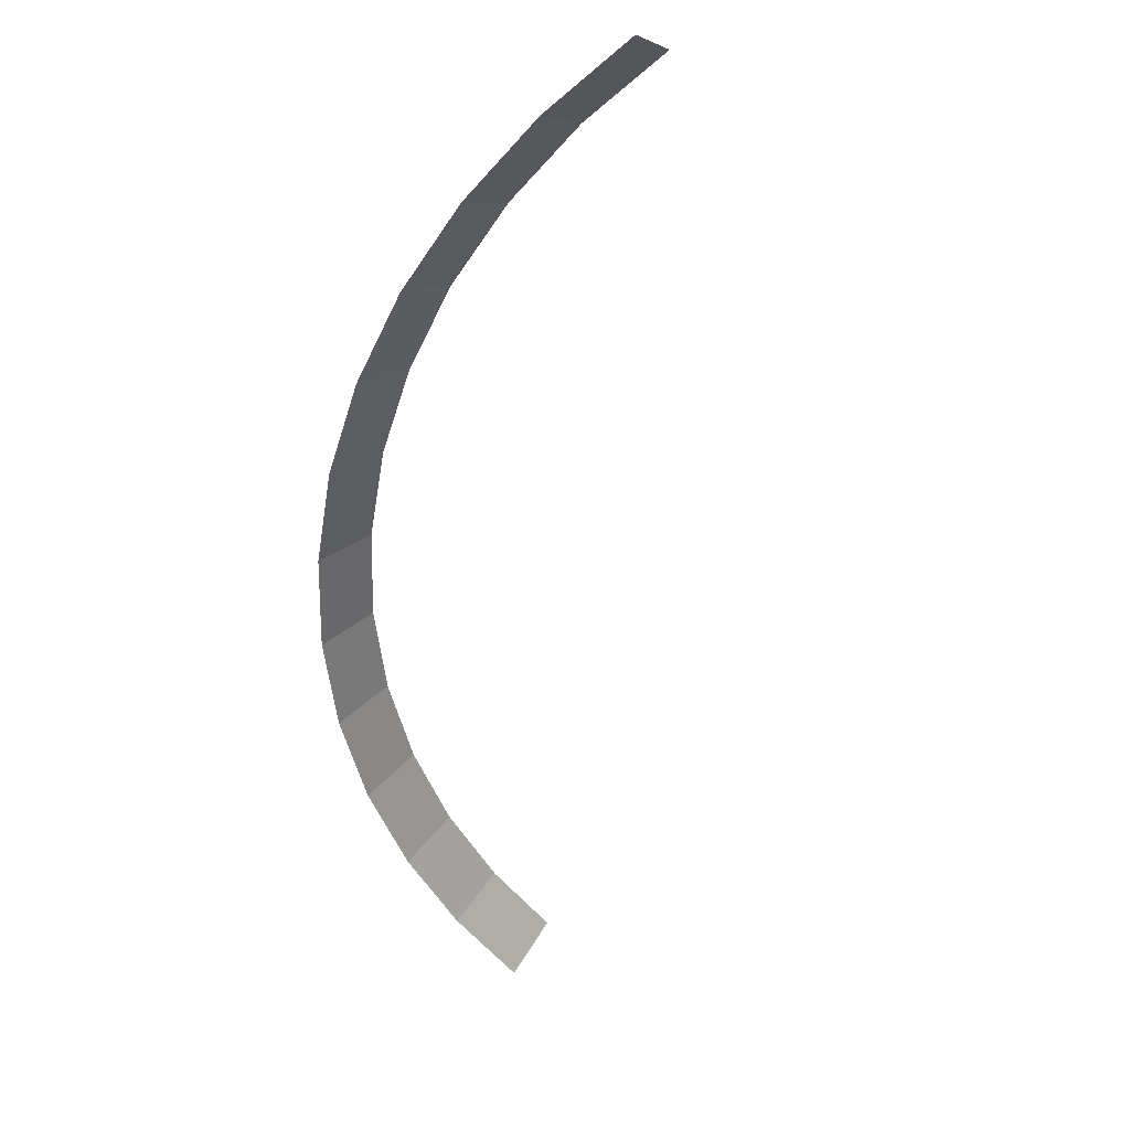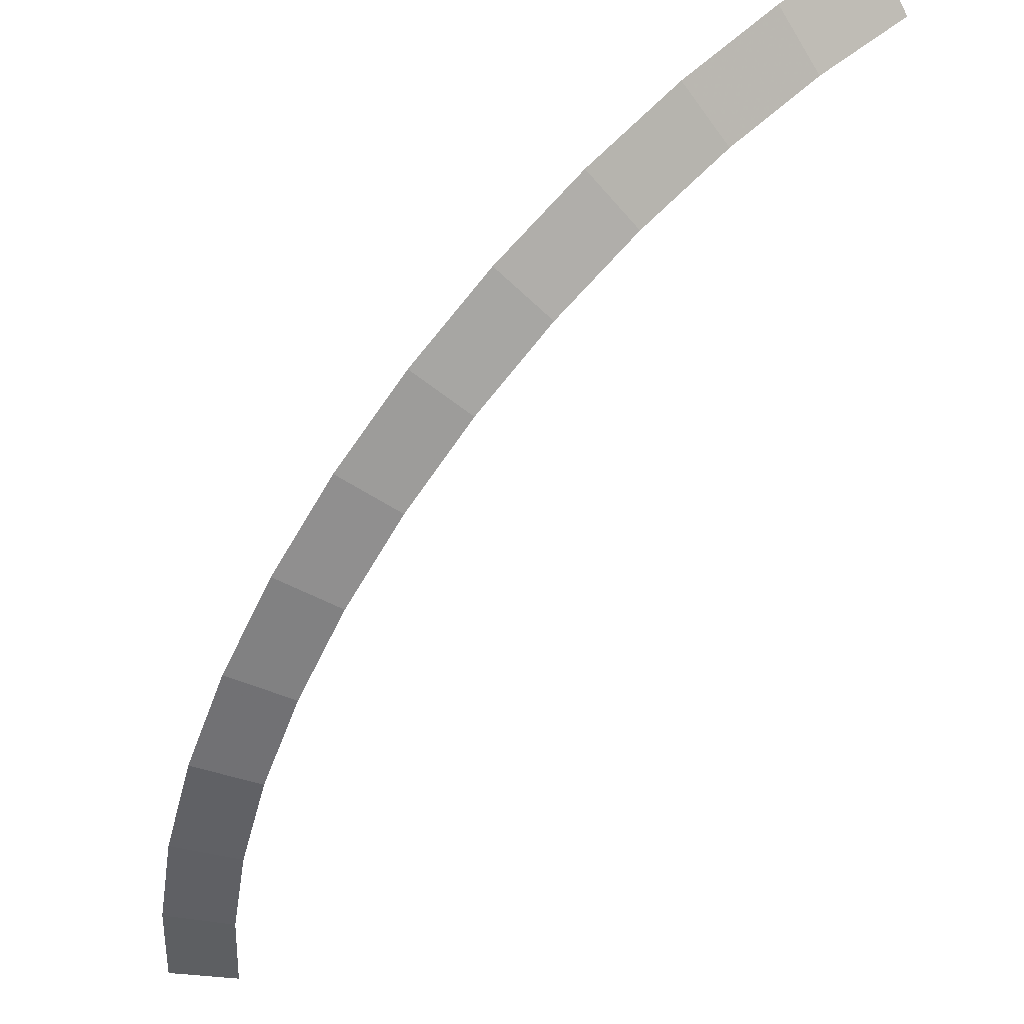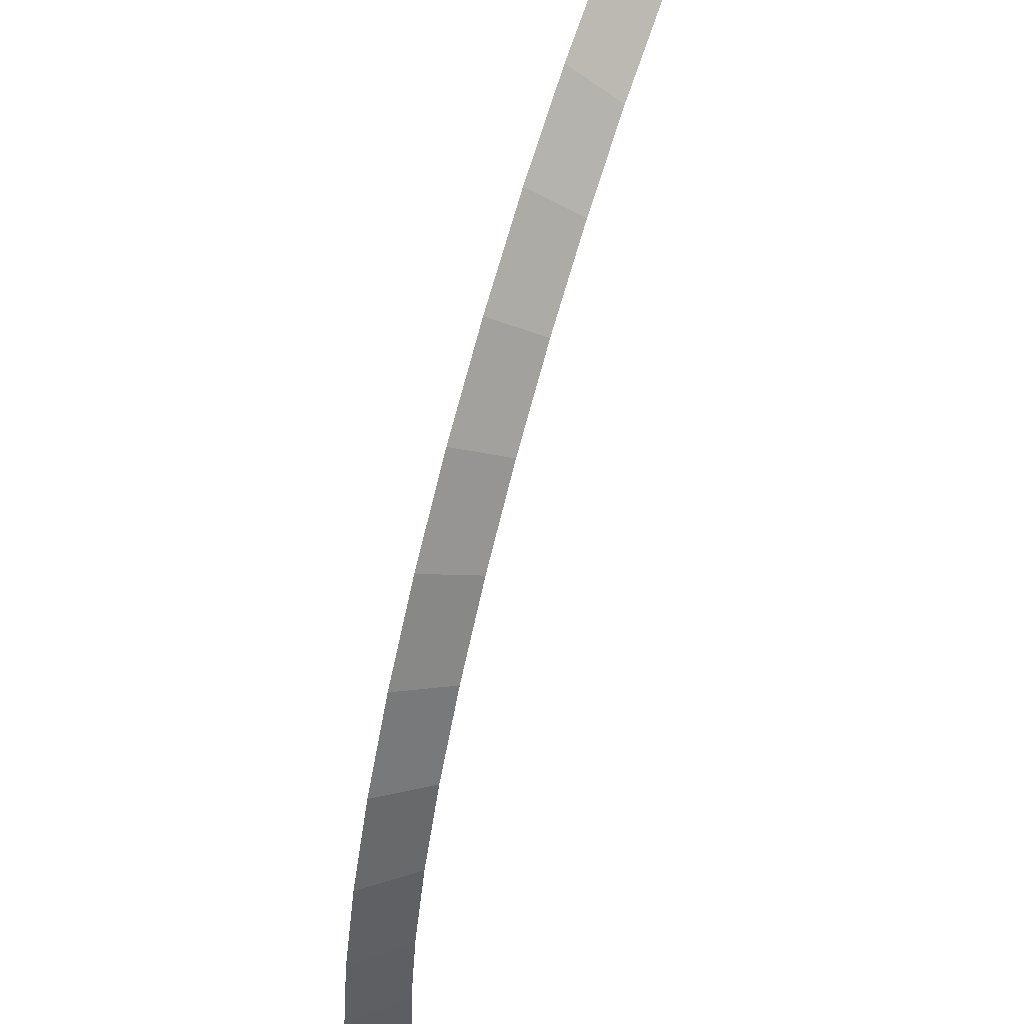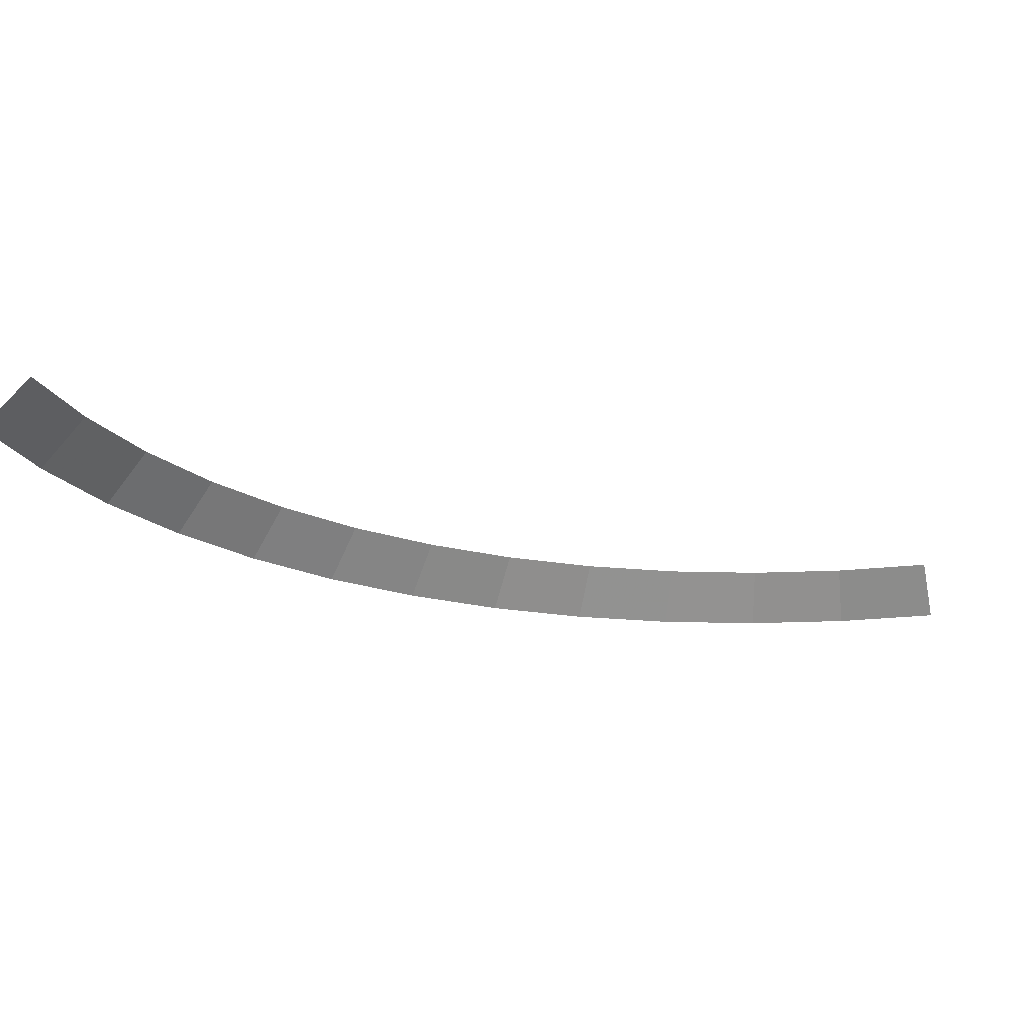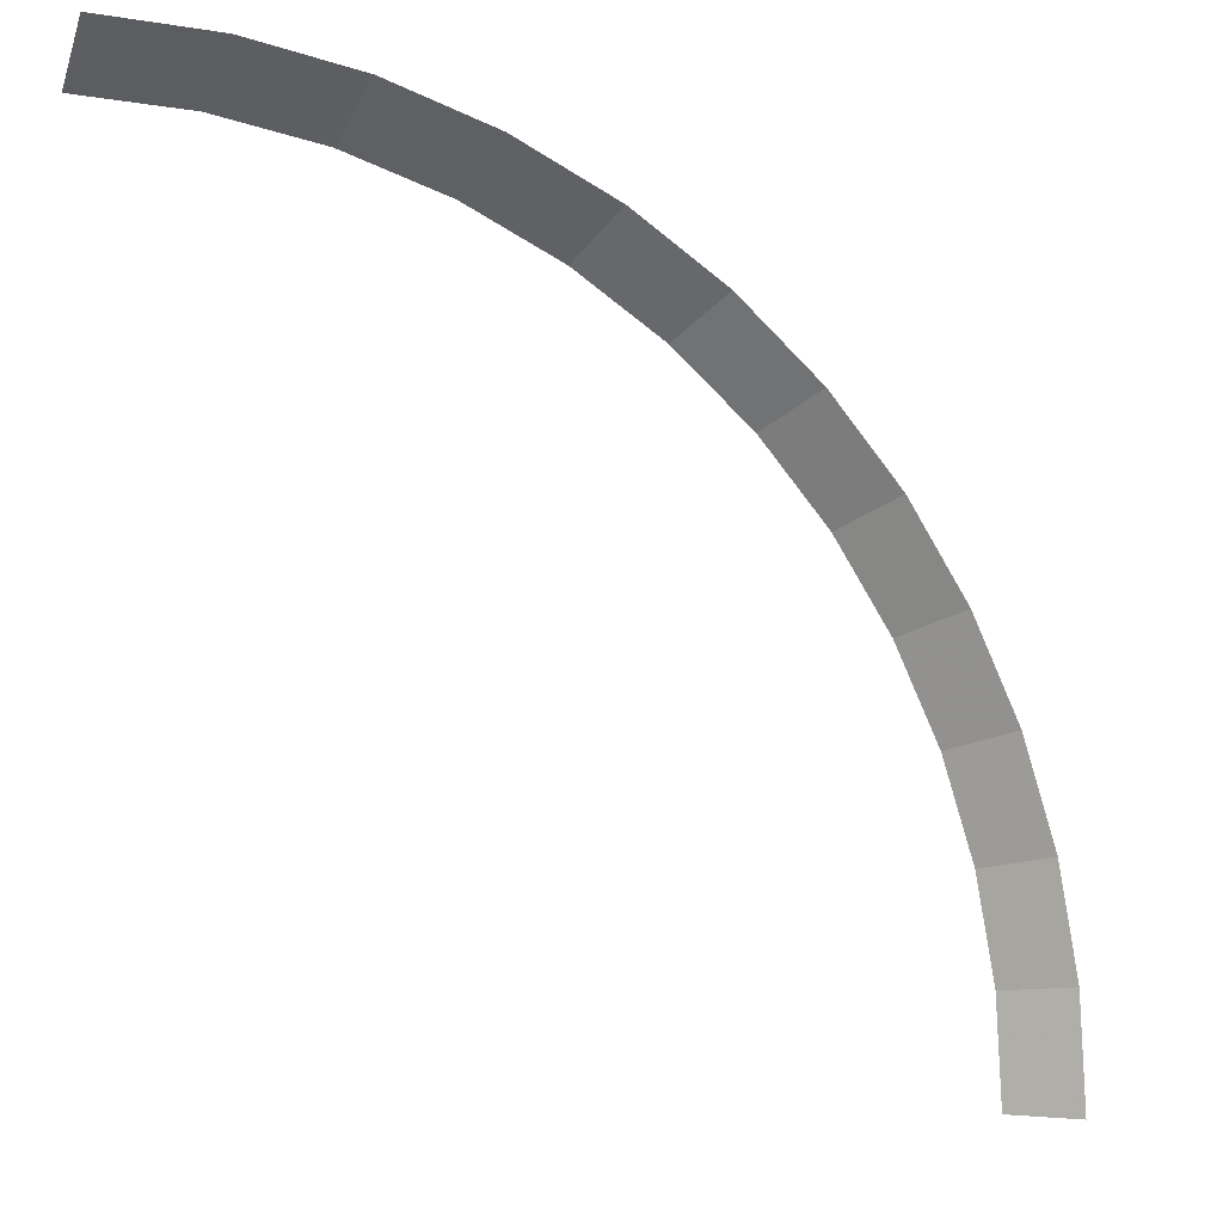
<metadata>
{"format":"obj","ext":"obj","renderer":"f3d","projection":"perspective","resolution":1024,"background":"white","views":[{"elev":-50.9,"azim":129.3,"up":"+Y"},{"elev":52.7,"azim":140.1,"up":"+Z"},{"elev":60.6,"azim":109.1,"up":"+Z"},{"elev":-21.2,"azim":-164.2,"up":"+Y"},{"elev":1.2,"azim":-25.7,"up":"+Z"}]}
</metadata>
<code>
v 0.8 0.05 0
v 0.7931 0.05 0.1044
v 0.8427 0 0.1109
v 0.85 0 0
v 0.7931 0.05 0.1044
v 0.7727 0.05 0.207
v 0.821 0 0.22
v 0.8427 0 0.1109
v 0.7727 0.05 0.207
v 0.7391 0.05 0.3062
v 0.7853 0 0.3253
v 0.821 0 0.22
v 0.7391 0.05 0.3062
v 0.6928 0.05 0.4
v 0.7361 0 0.425
v 0.7853 0 0.3253
v 0.6928 0.05 0.4
v 0.6347 0.05 0.487
v 0.6744 0 0.5175
v 0.7361 0 0.425
v 0.6347 0.05 0.487
v 0.5657 0.05 0.5657
v 0.601 0 0.601
v 0.6744 0 0.5175
v 0.5657 0.05 0.5657
v 0.487 0.05 0.6347
v 0.5175 0 0.6744
v 0.601 0 0.601
v 0.487 0.05 0.6347
v 0.4 0.05 0.6928
v 0.425 0 0.7361
v 0.5175 0 0.6744
v 0.4 0.05 0.6928
v 0.3062 0.05 0.7391
v 0.3253 0 0.7853
v 0.425 0 0.7361
v 0.3062 0.05 0.7391
v 0.207 0.05 0.7727
v 0.22 0 0.821
v 0.3253 0 0.7853
v 0.207 0.05 0.7727
v 0.1044 0.05 0.7931
v 0.1109 0 0.8427
v 0.22 0 0.821
v 0.1044 0.05 0.7931
v 0 0.05 0.8
v 0 0 0.85
v 0.1109 0 0.8427
g mesh1950
f 1 2 3
f 3 4 1
f 5 6 7
f 7 8 5
f 9 10 11
f 11 12 9
f 13 14 15
f 15 16 13
f 17 18 19
f 19 20 17
f 21 22 23
f 23 24 21
f 25 26 27
f 27 28 25
f 29 30 31
f 31 32 29
f 33 34 35
f 35 36 33
f 37 38 39
f 39 40 37
f 41 42 43
f 43 44 41
f 45 46 47
f 47 48 45

</code>
